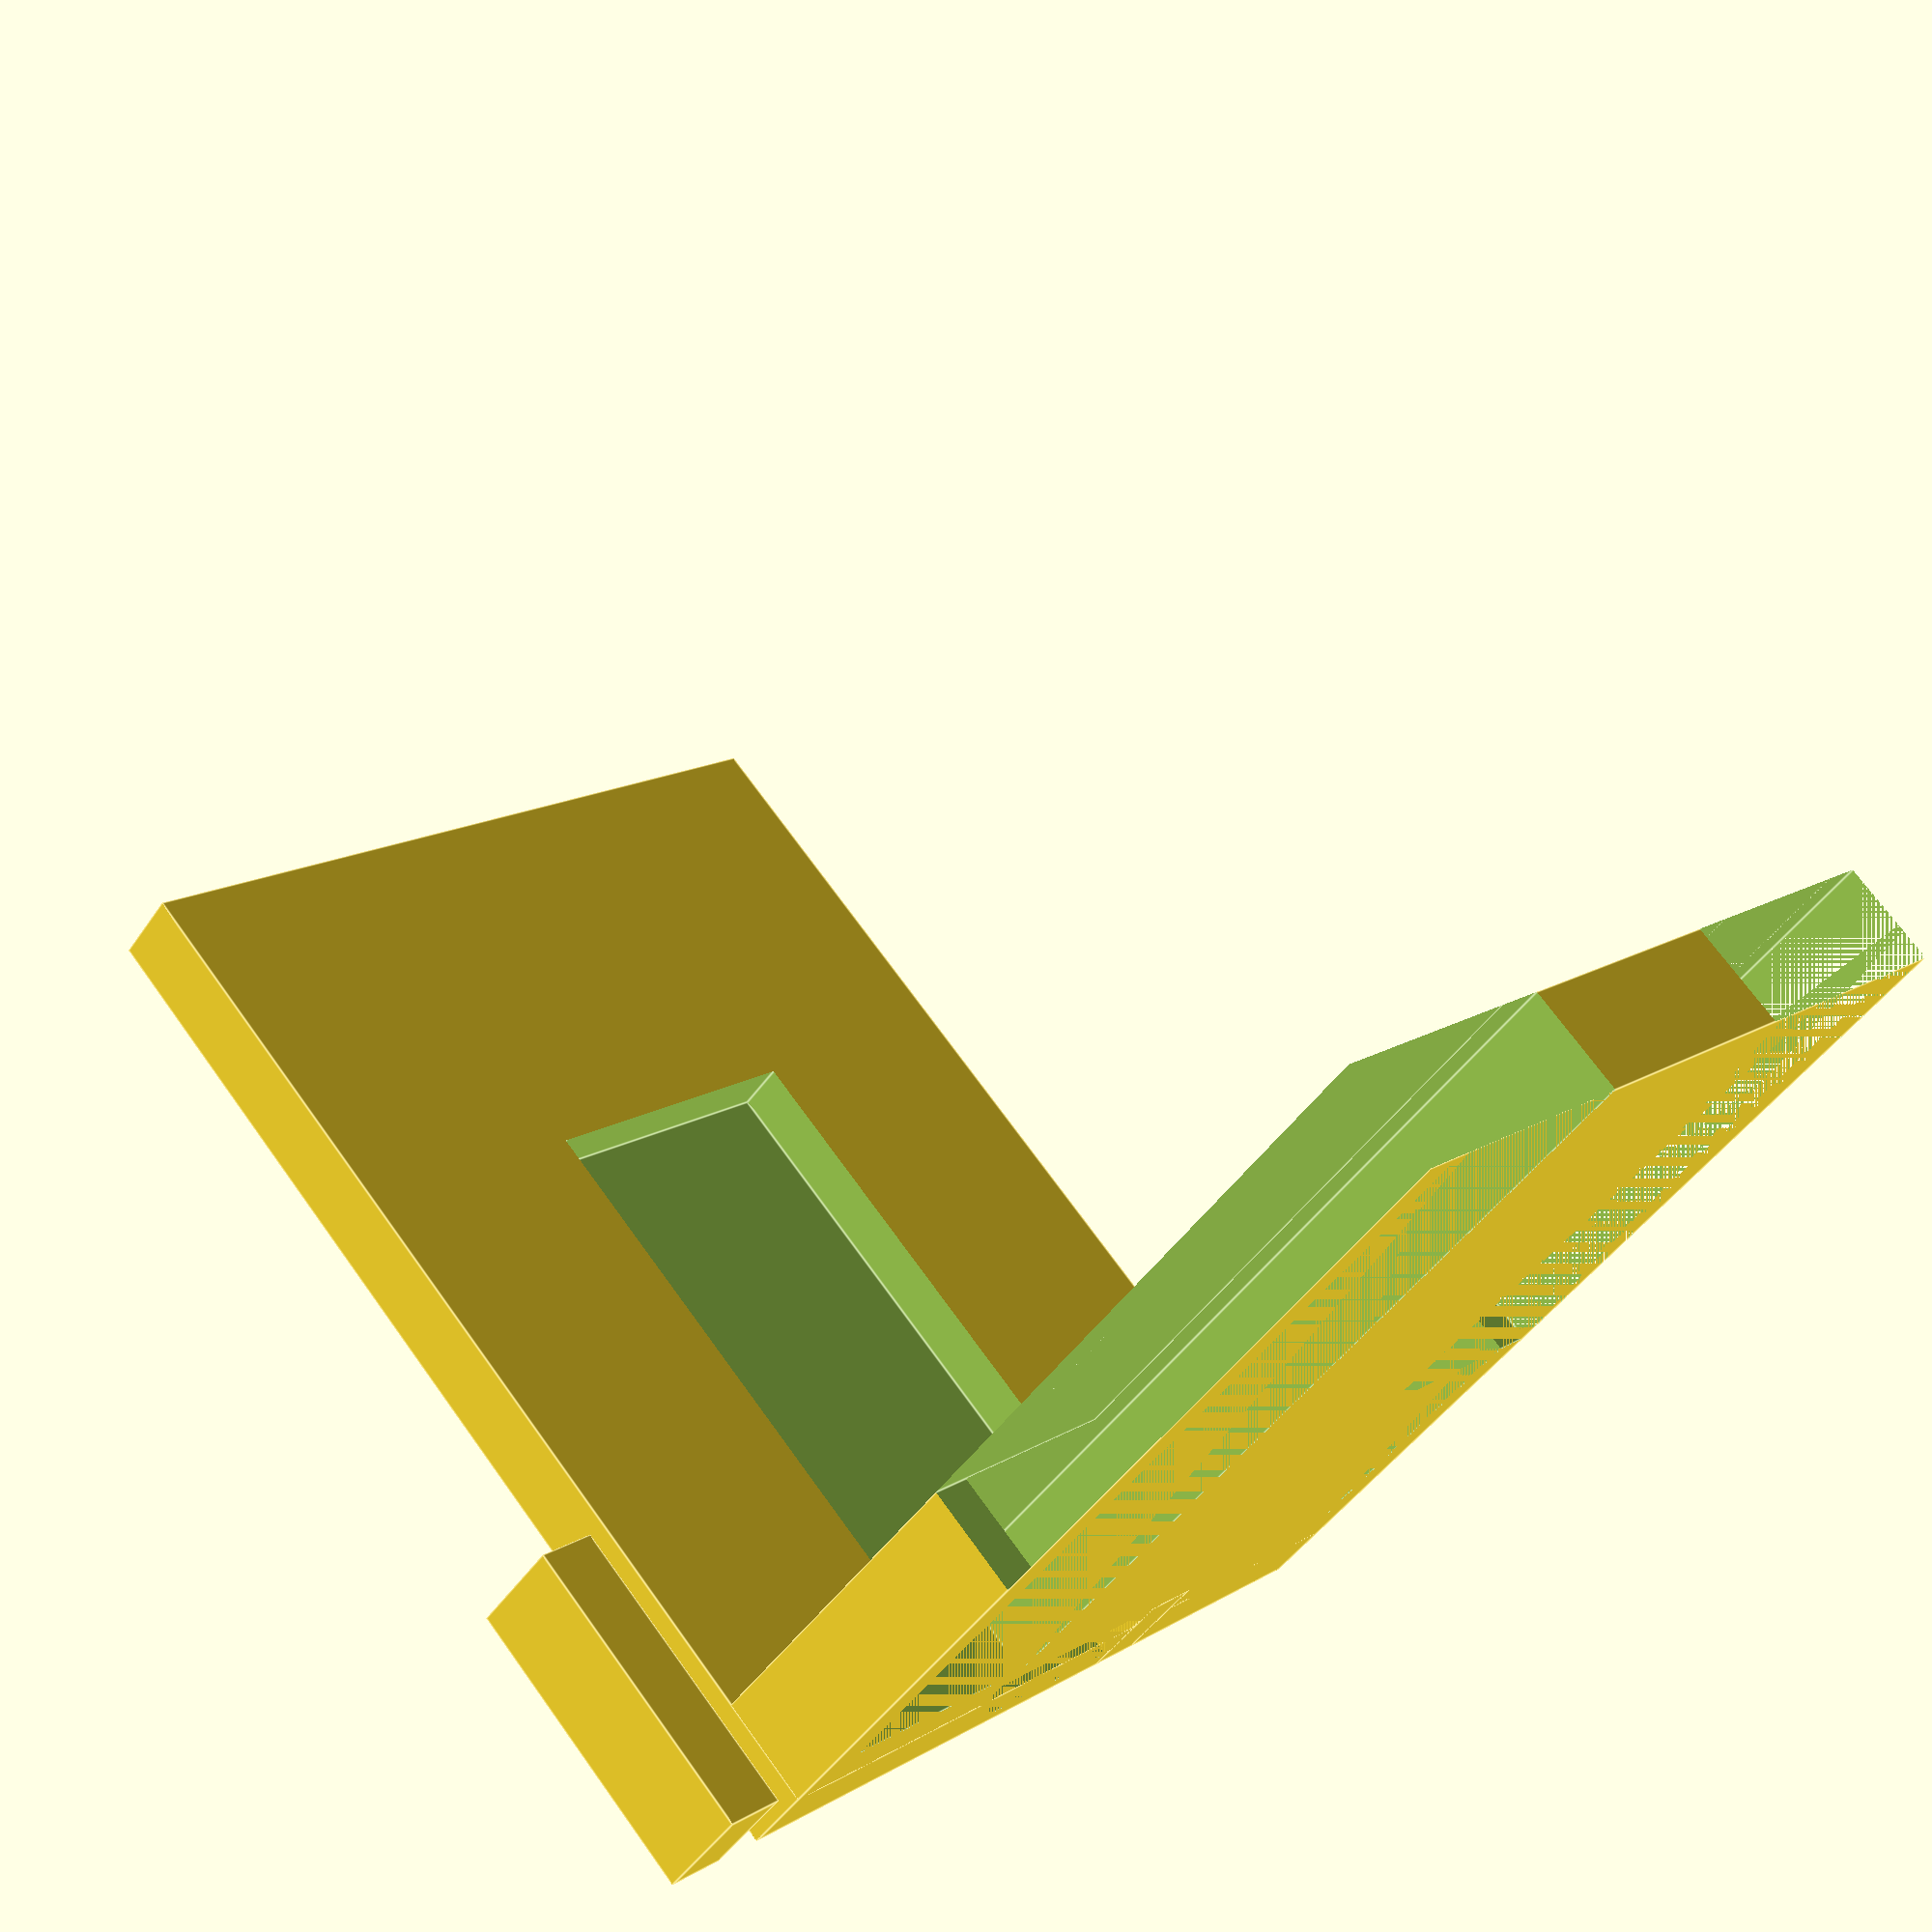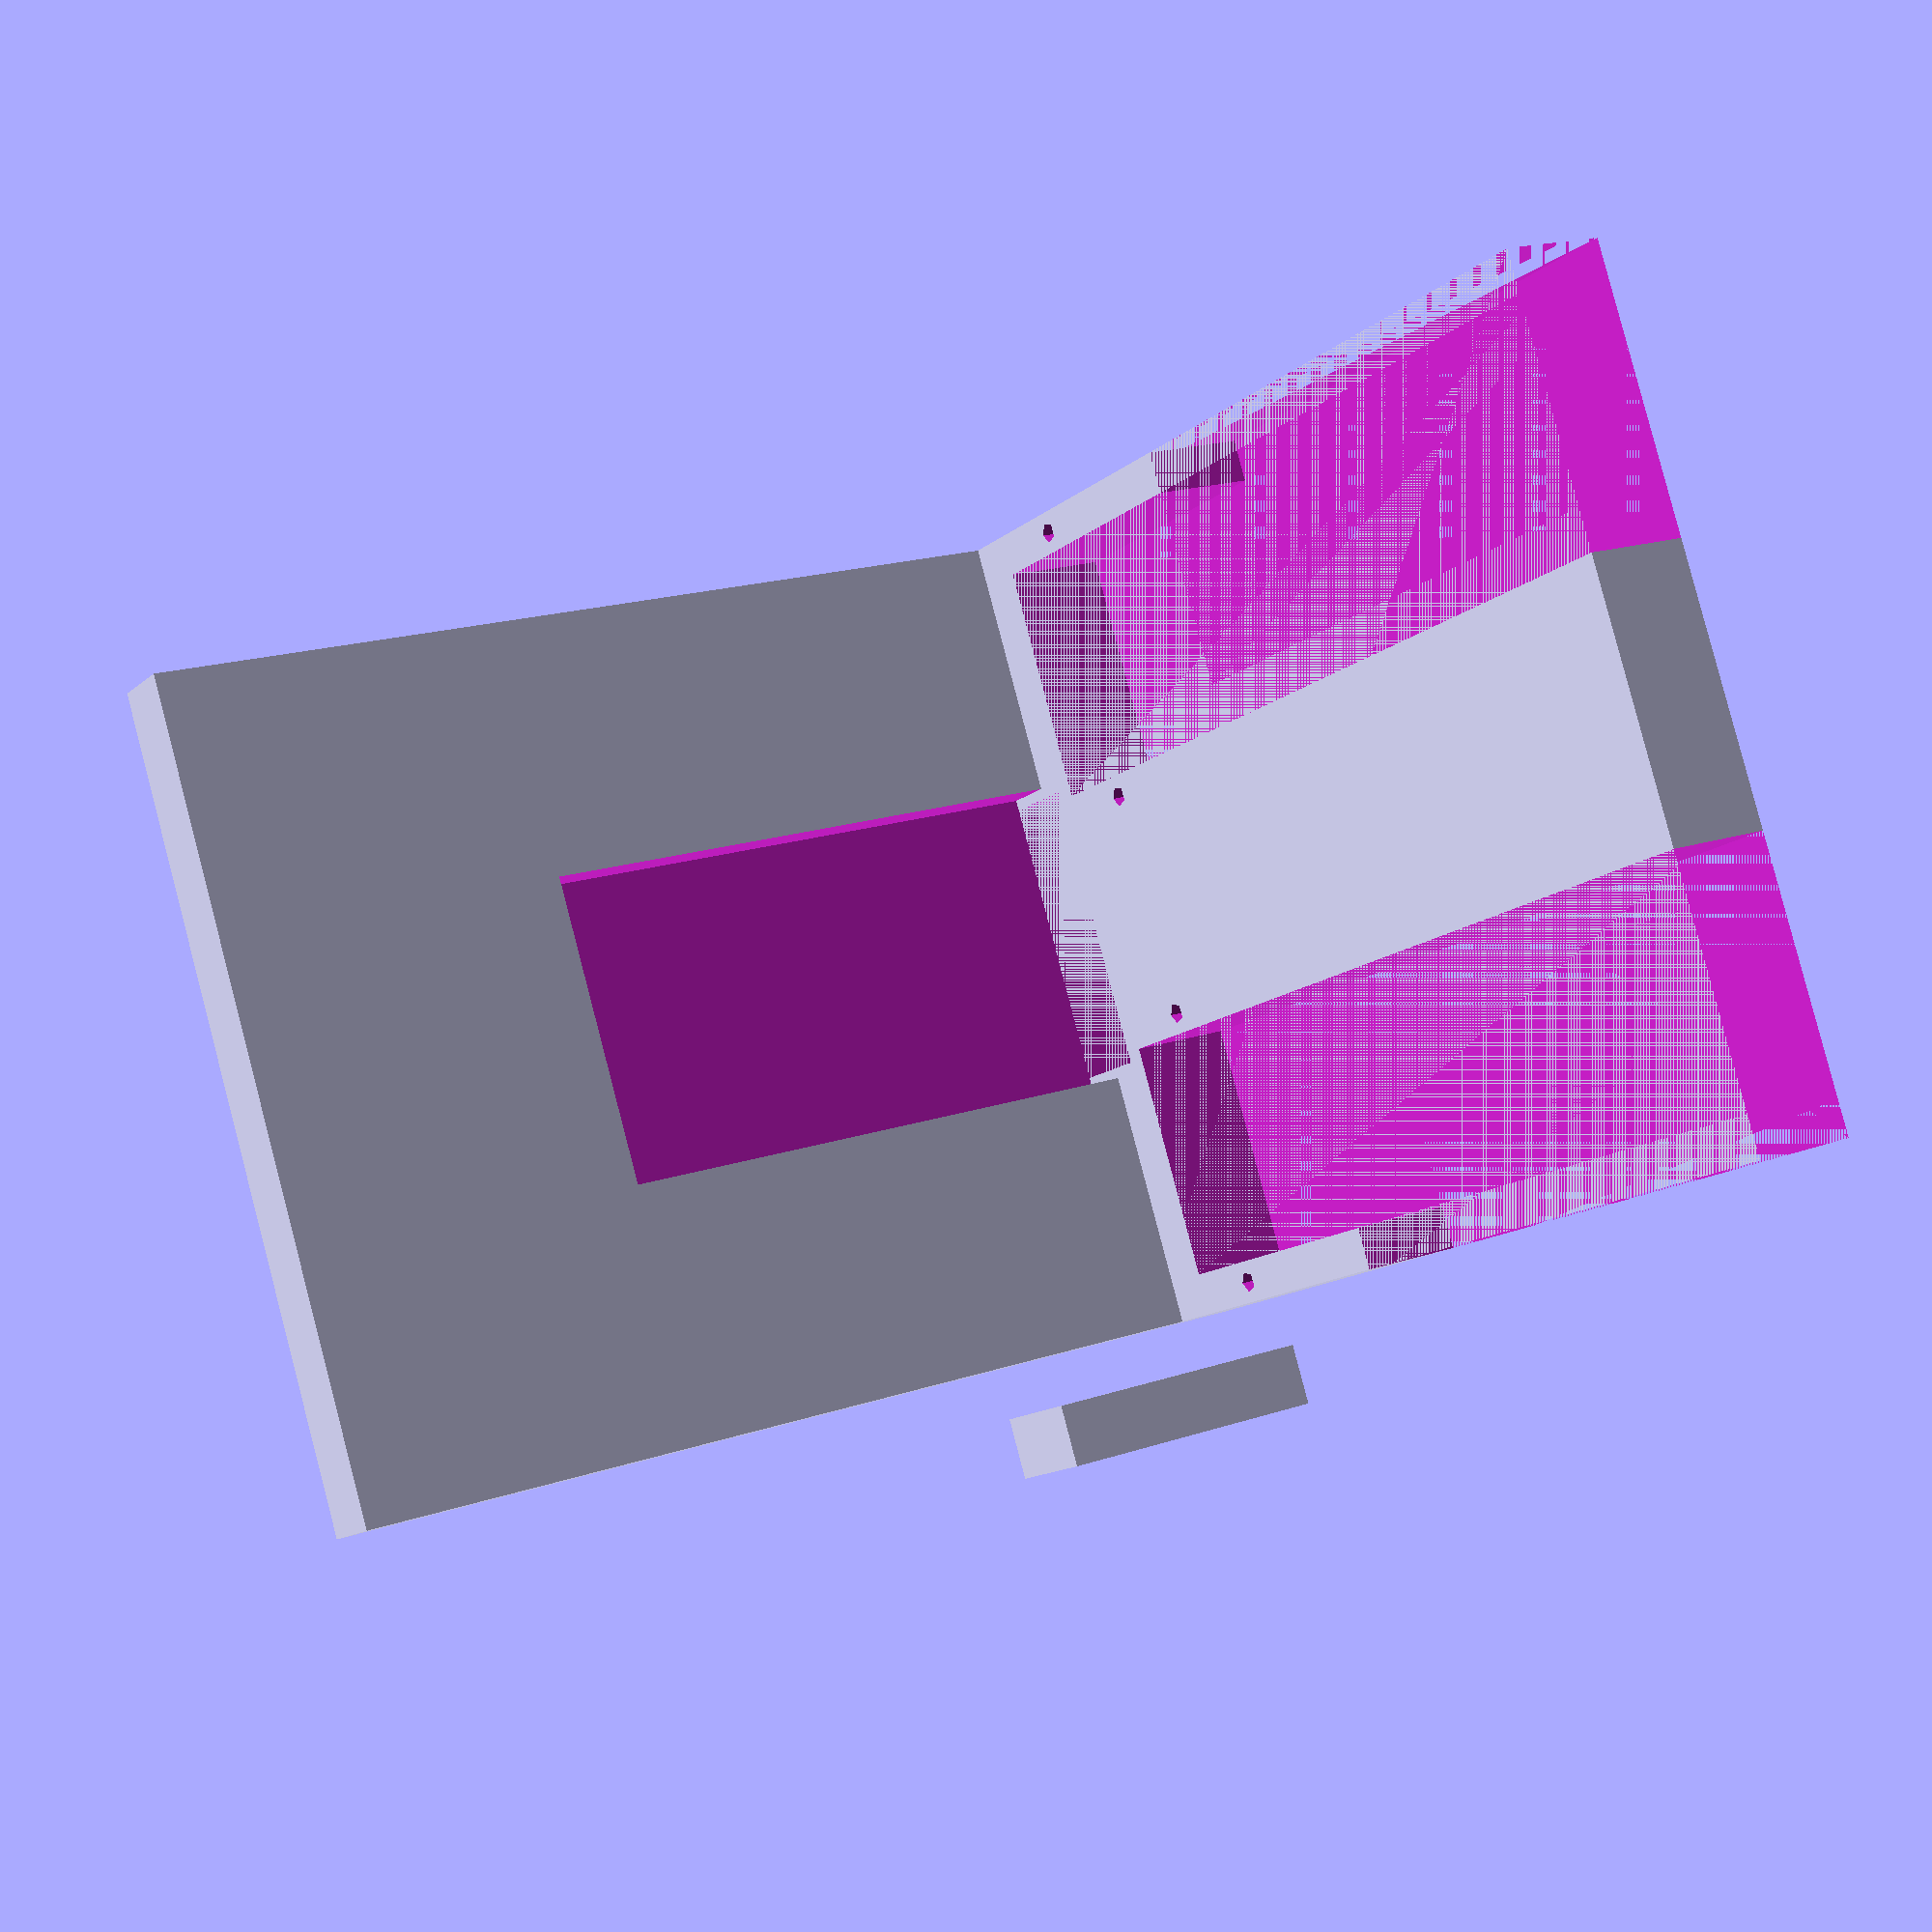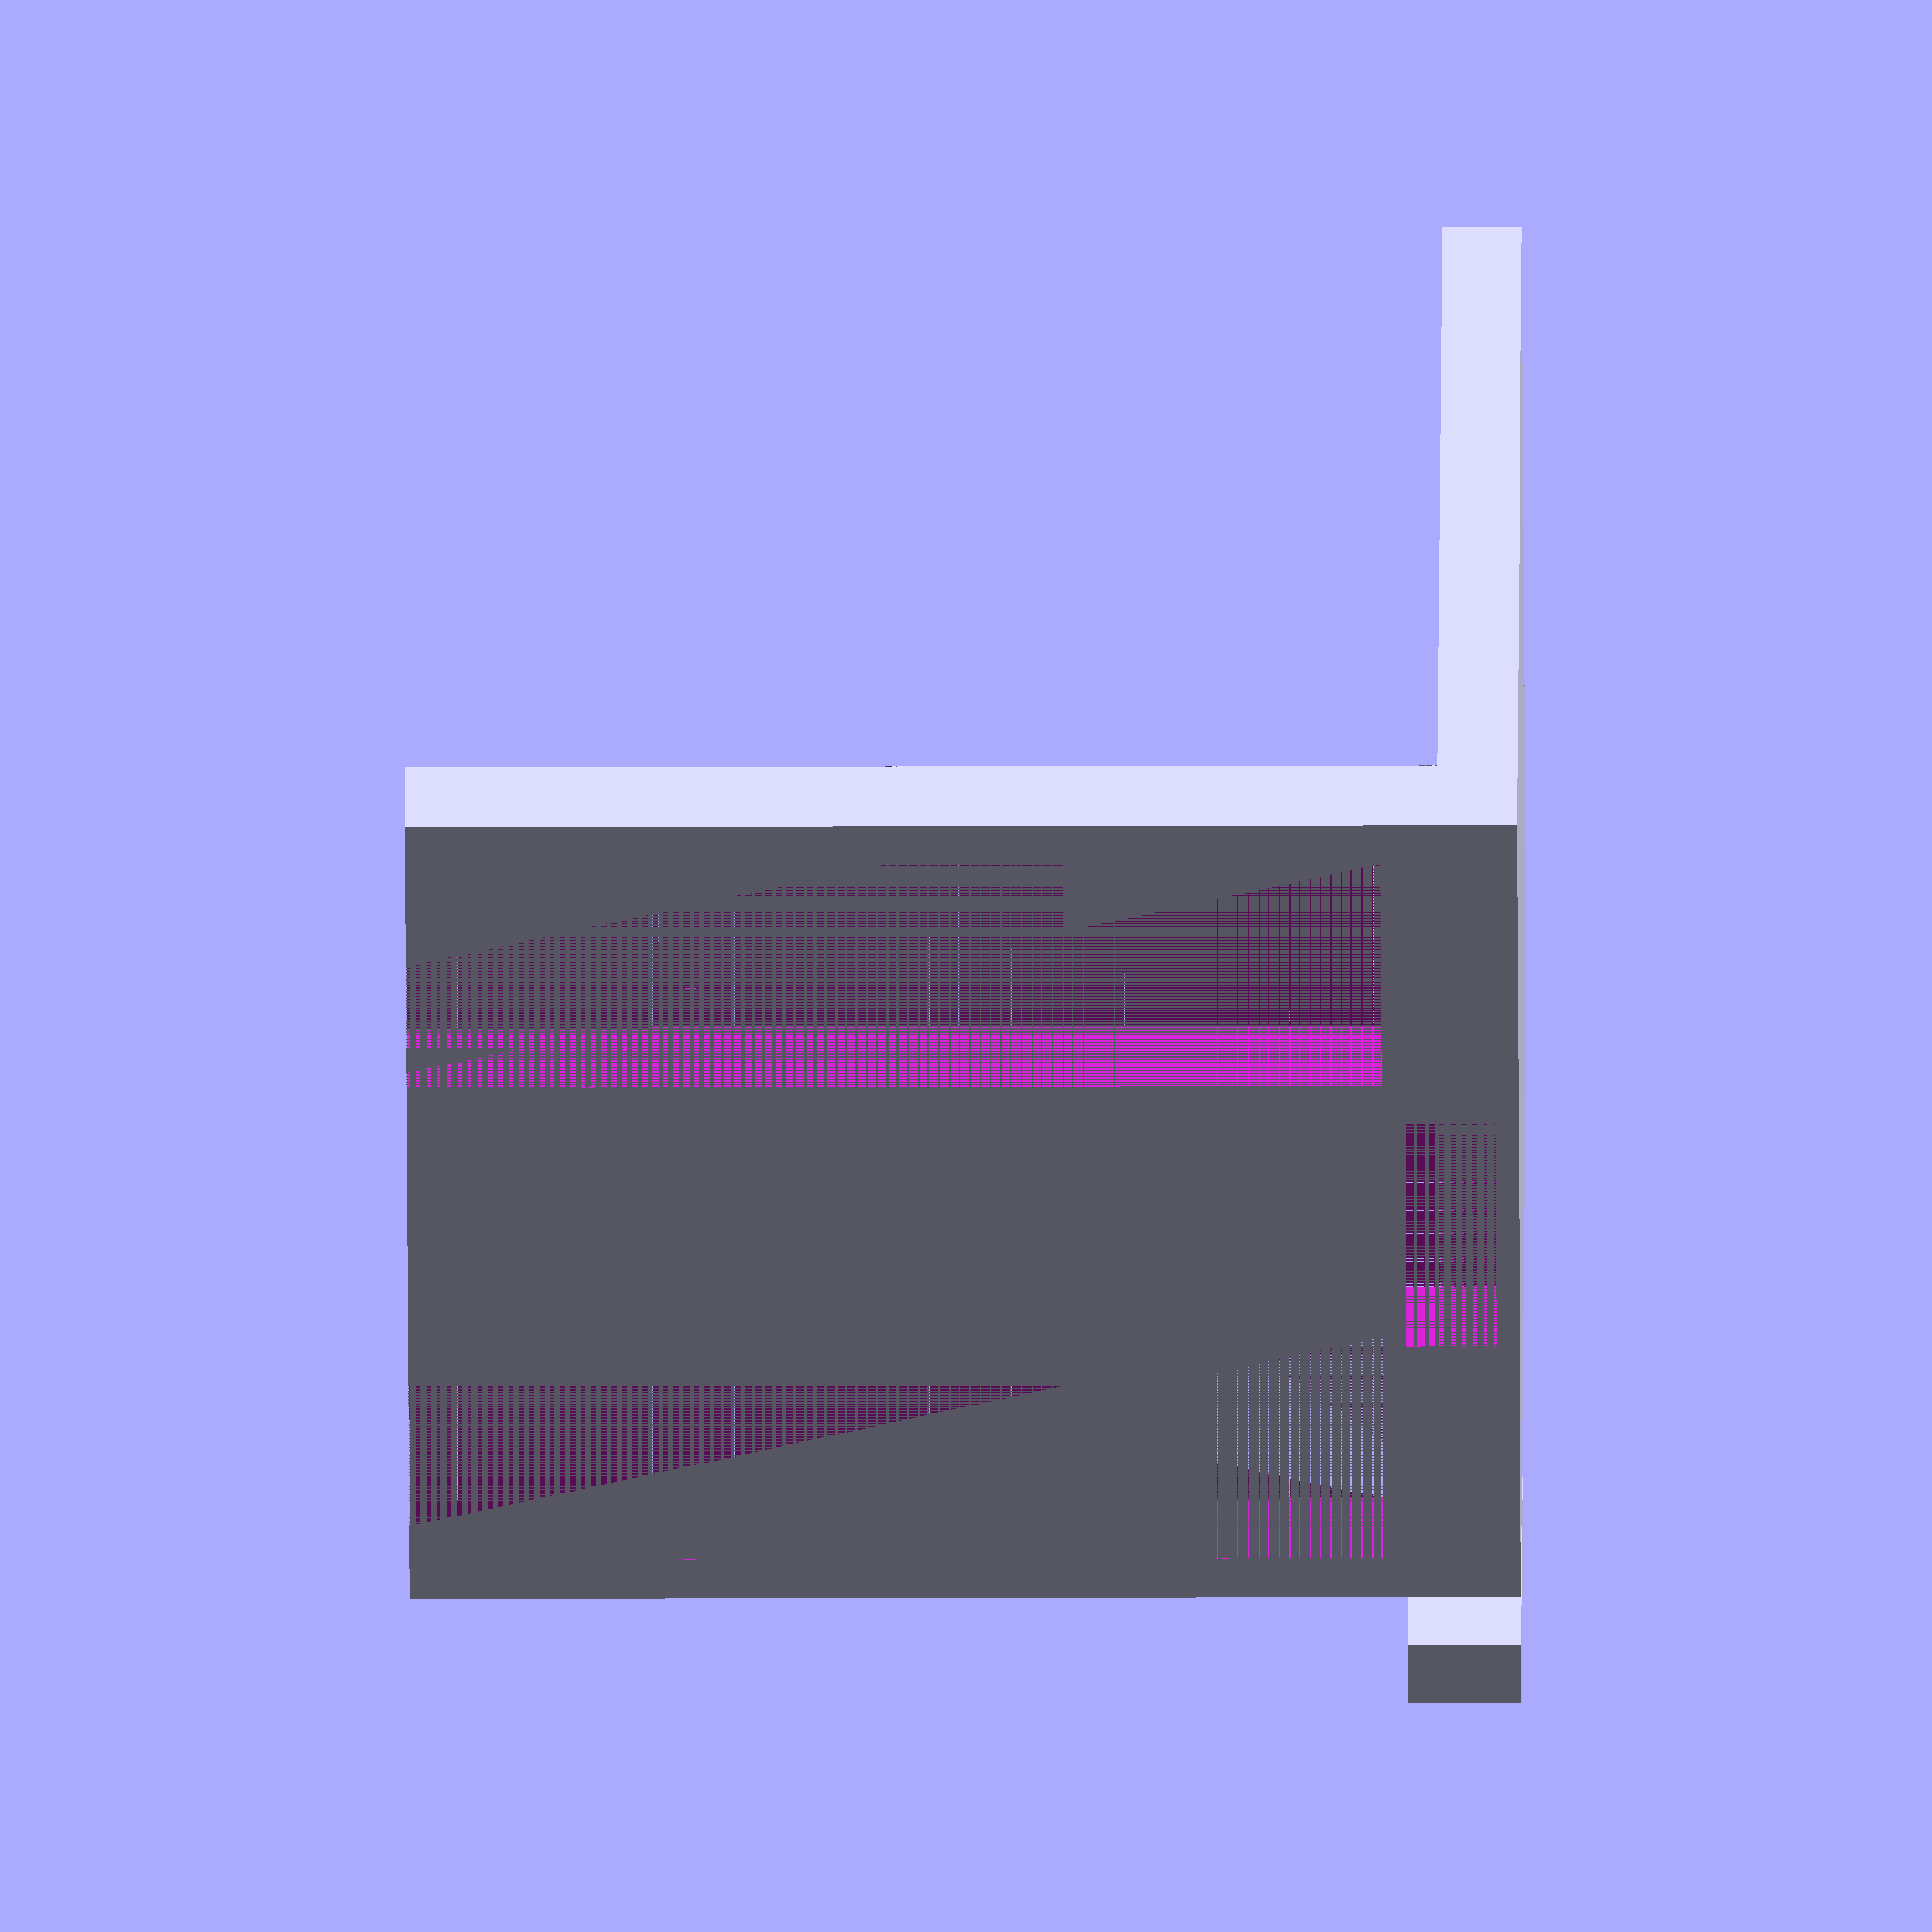
<openscad>
// Version: 0.8

// Horizontal wall
difference() {
    // Creating the base
    cube([100,80,7]);

    // Cutting a hole for Trezor to sit in
    translate([0,25,2])
        cube([65,30,10]);
 }

// Vertical wall
difference() {
    // Creating the vertical block
    cube([10, 80, 98]);
    // Cutting an opening for stuck Trezor
    translate([0,26,-2])
     cube([10,28,12]);

    // Creating opening for right servo
    translate([0,7-3,12])
     cube([10,23,92]);
    translate([0,0,40])
     cube([10,23,92]);

    // Creating opening for left servo
    translate([0,50+3,12])
     cube([10,23,92]);
   translate([0,50+8,40])
     cube([10,23,92]);

    // Holes
    translate([5,2,20])
      rotate([0,90,0])
        cylinder(40,1);

    // Holes
    translate([5,2+27,20])
      rotate([0,90,0])
        cylinder(40,1);

    // Holes
    translate([5,80-29,20])
      rotate([0,90,0])
        cylinder(40,1);

   // Holes
    translate([5,80-2,20])
      rotate([0,90,0])
        cylinder(40,1);
}

// Creating stopper
translate([0,25,0])
  cube([5, 6,10]);


// Creating the blocker block
translate([0,85,0])
  cube([28, 6,10]);

</openscad>
<views>
elev=226.5 azim=46.2 roll=212.3 proj=p view=edges
elev=193.9 azim=343.1 roll=209.4 proj=p view=wireframe
elev=195.1 azim=46.9 roll=89.6 proj=o view=solid
</views>
